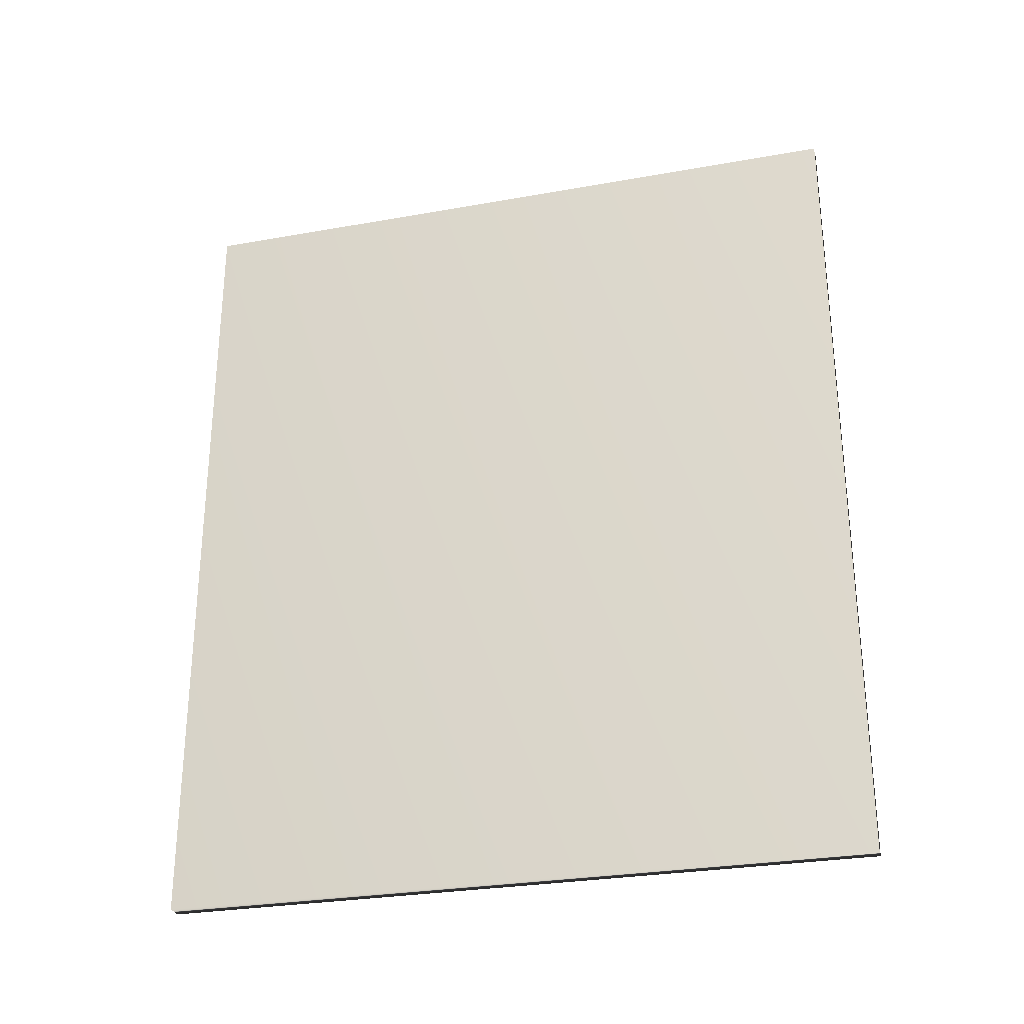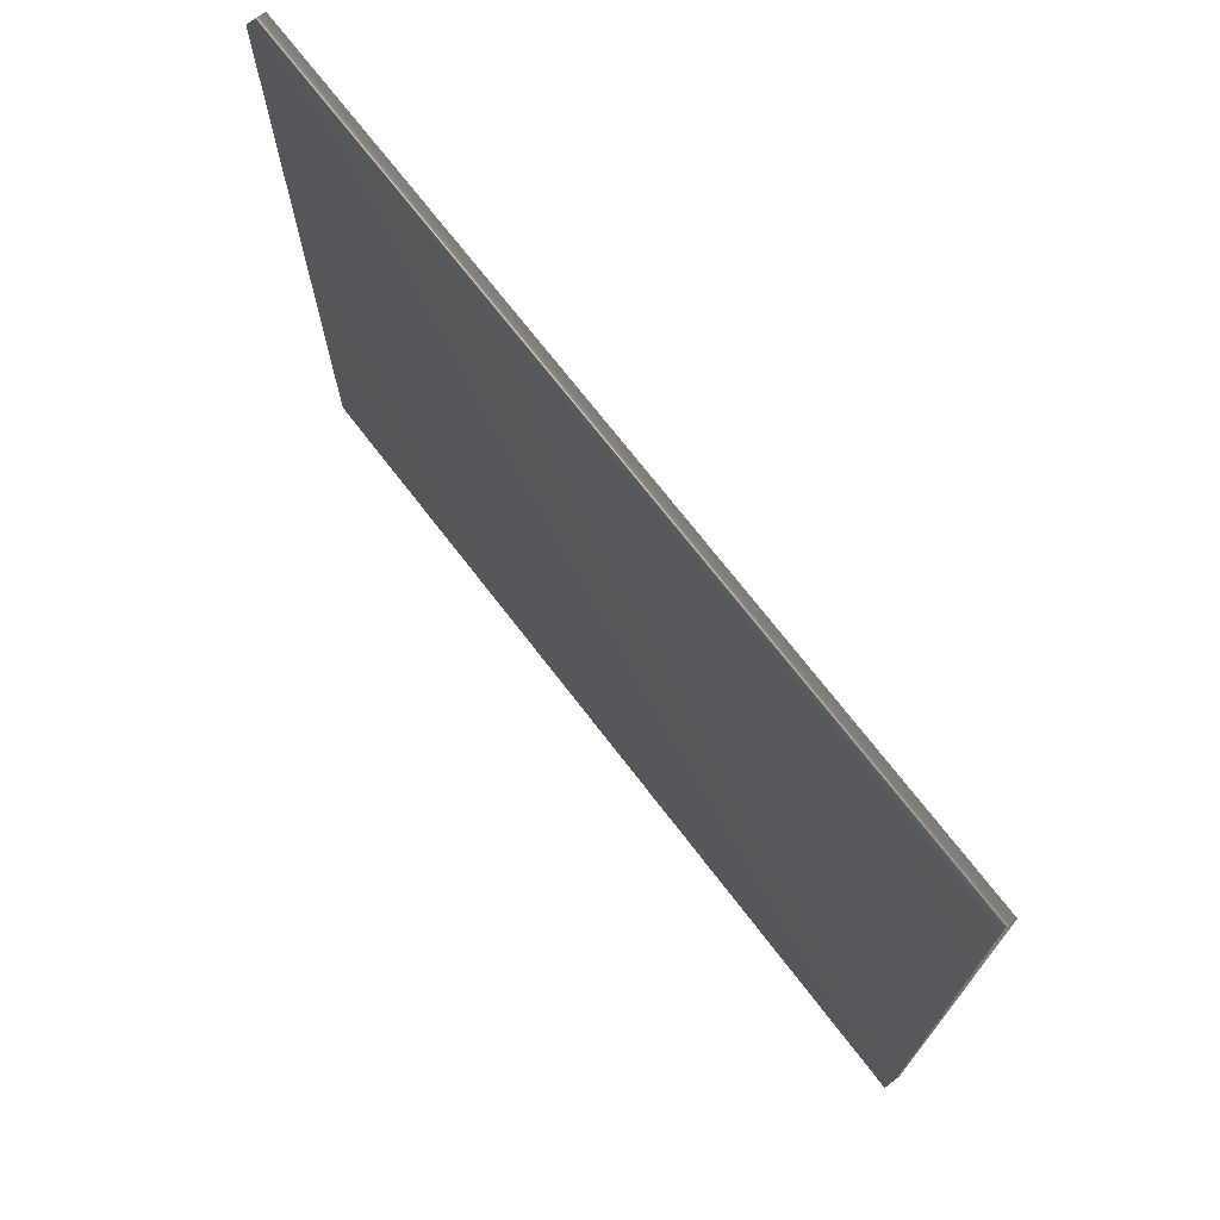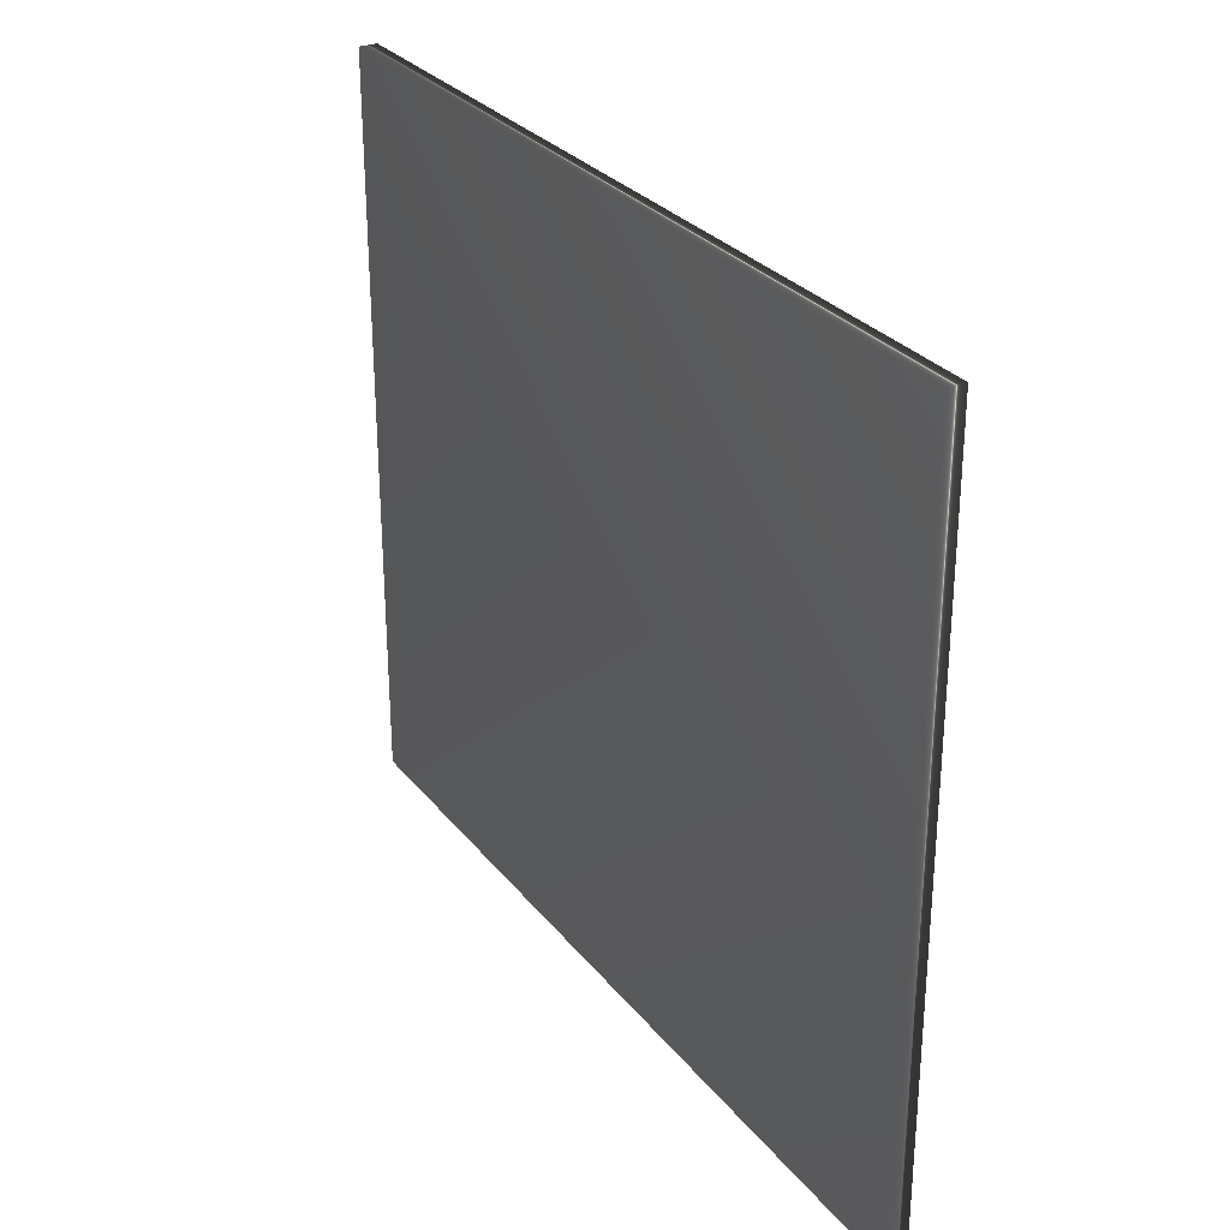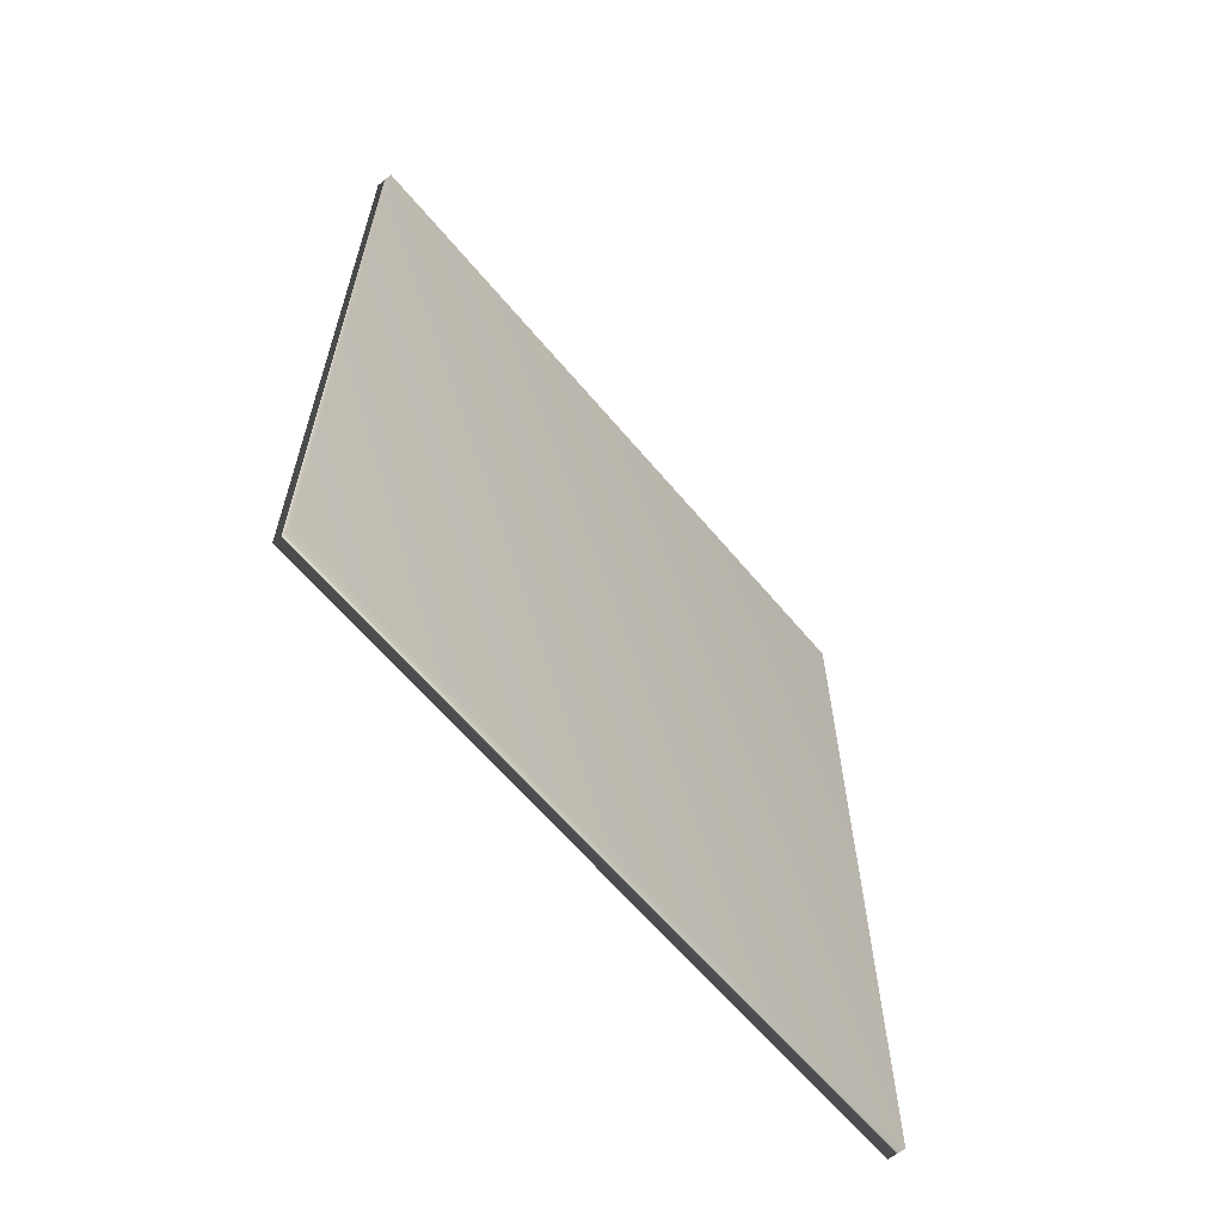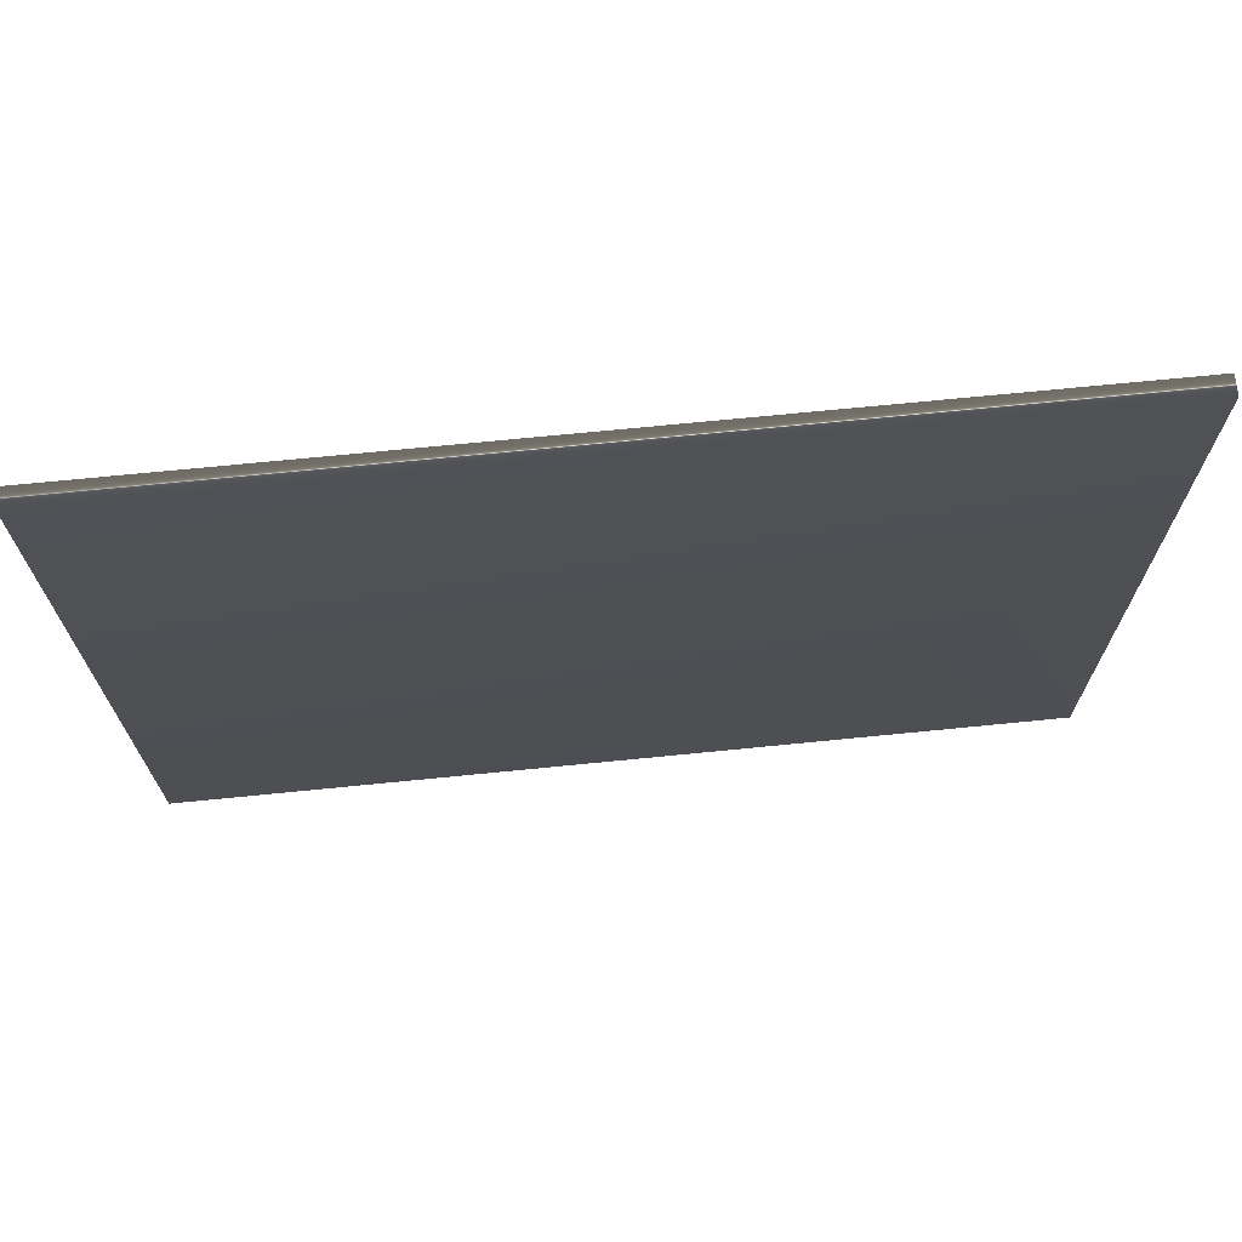
<metadata>
{"format":"obj","ext":"obj","renderer":"f3d","projection":"perspective","resolution":1024,"background":"white","views":[{"elev":-28.4,"azim":105.1,"up":"+Z"},{"elev":72.0,"azim":-37.6,"up":"+Y"},{"elev":28.8,"azim":-30.5,"up":"+Y"},{"elev":-62.5,"azim":-140.2,"up":"+Z"},{"elev":70.5,"azim":84.3,"up":"+Y"}]}
</metadata>
<code>
v -81.76 12.85 23.88
v -81.76 9.443 23.88
v -81.85 12.85 23.88
v -81.85 9.443 23.88
v -81.85 9.443 27.83
v -81.85 12.85 27.83
v -81.76 12.85 27.83
v -81.76 9.443 27.83
f 1 2 3
f 3 2 4
f 5 6 4
f 4 6 3
f 7 1 6
f 6 1 3
f 2 8 4
f 4 8 5
f 2 1 8
f 8 1 7
f 8 7 5
f 5 7 6

</code>
